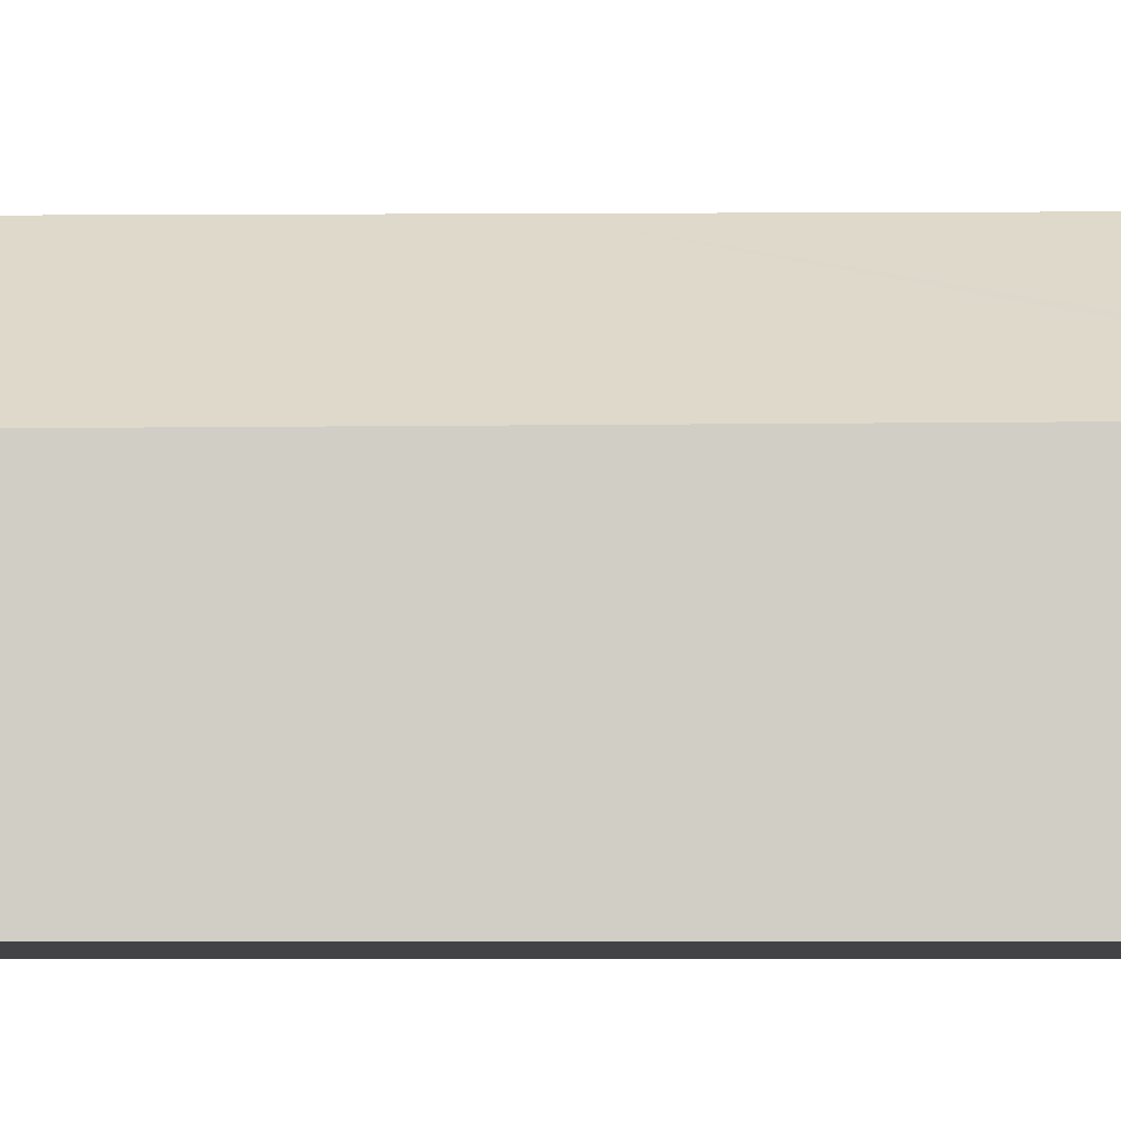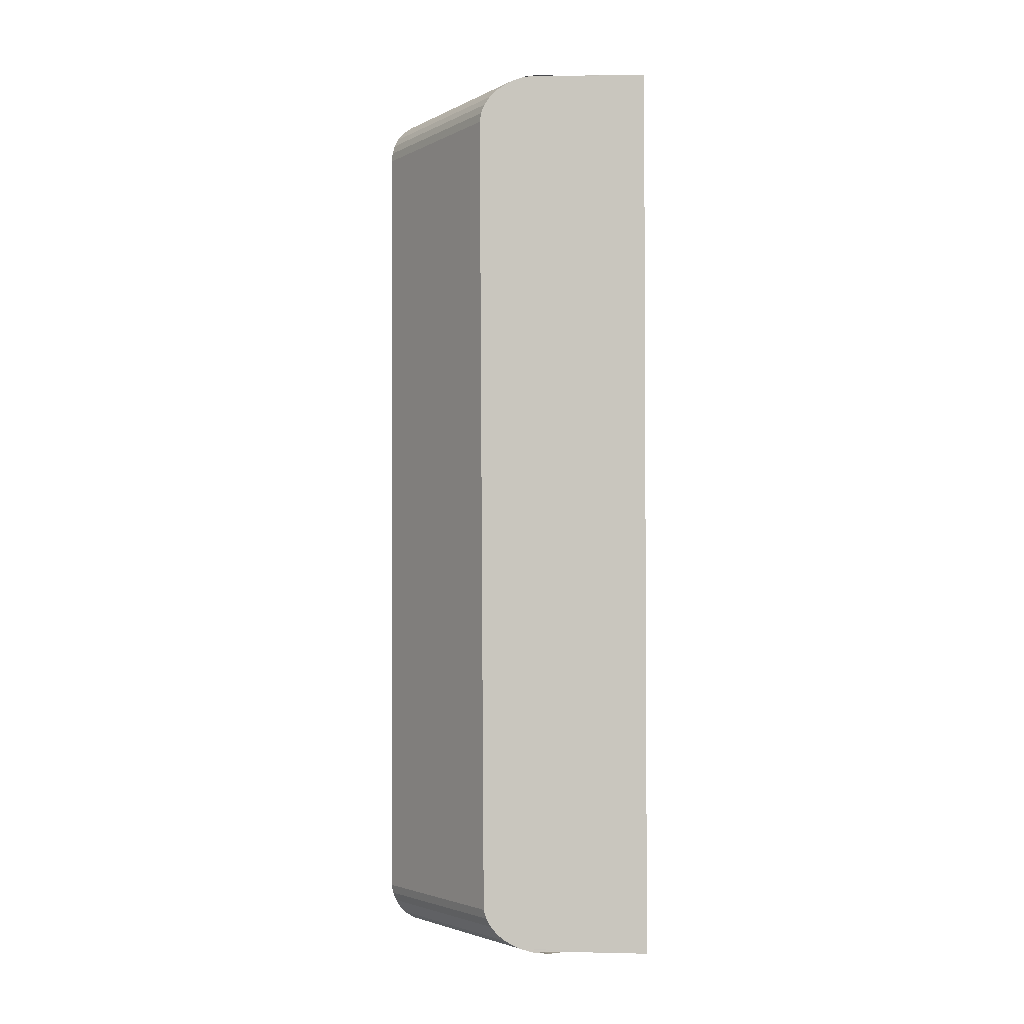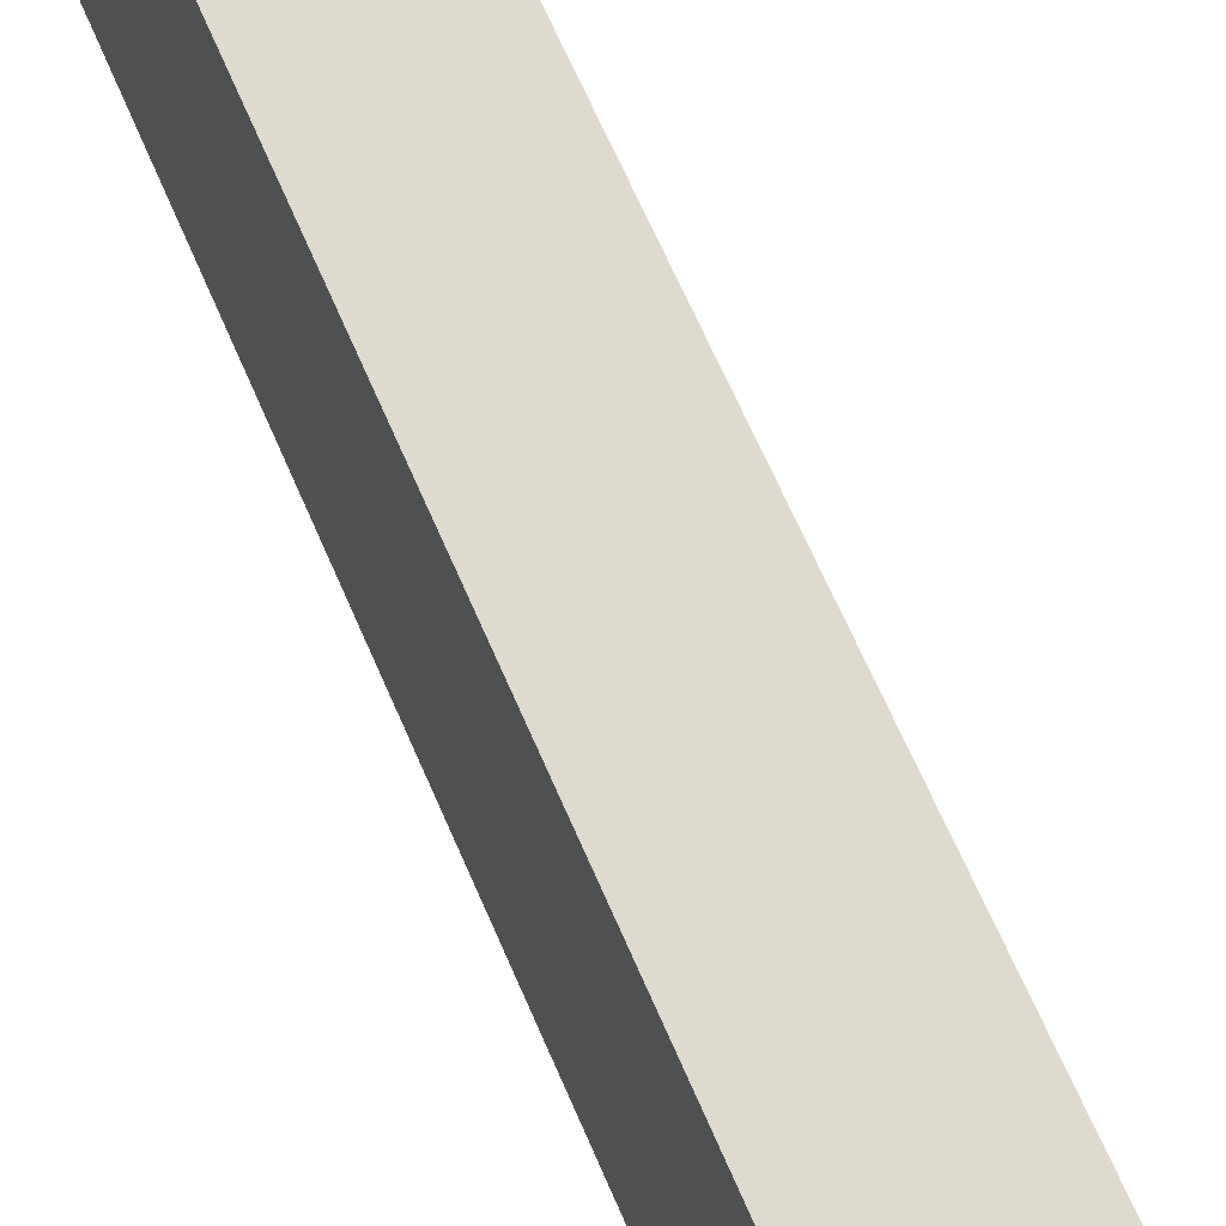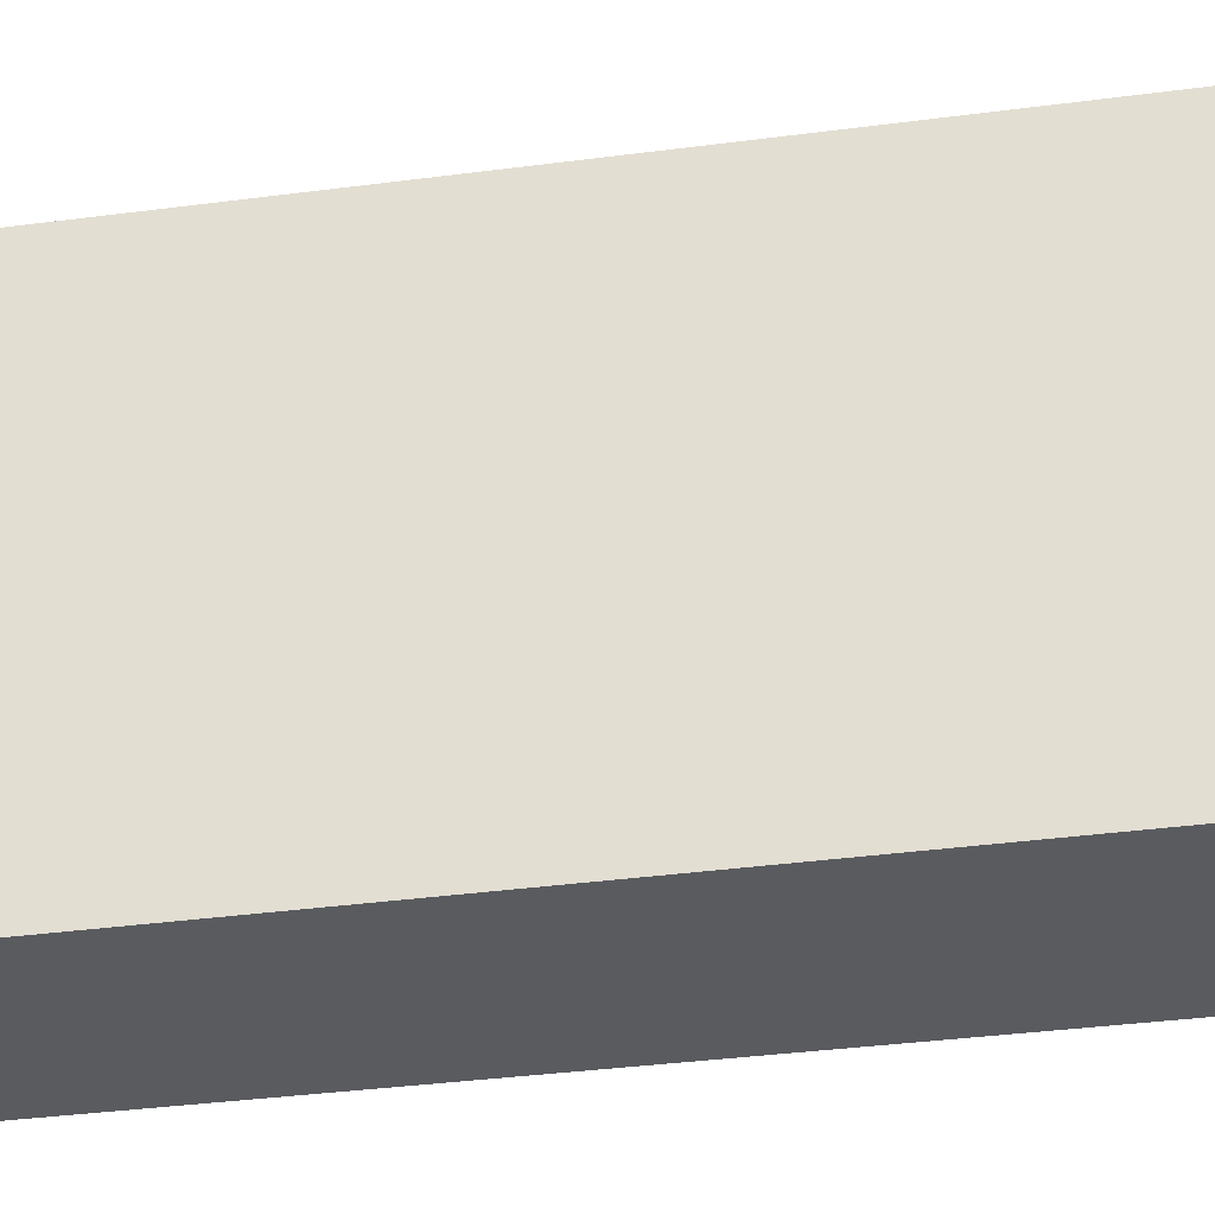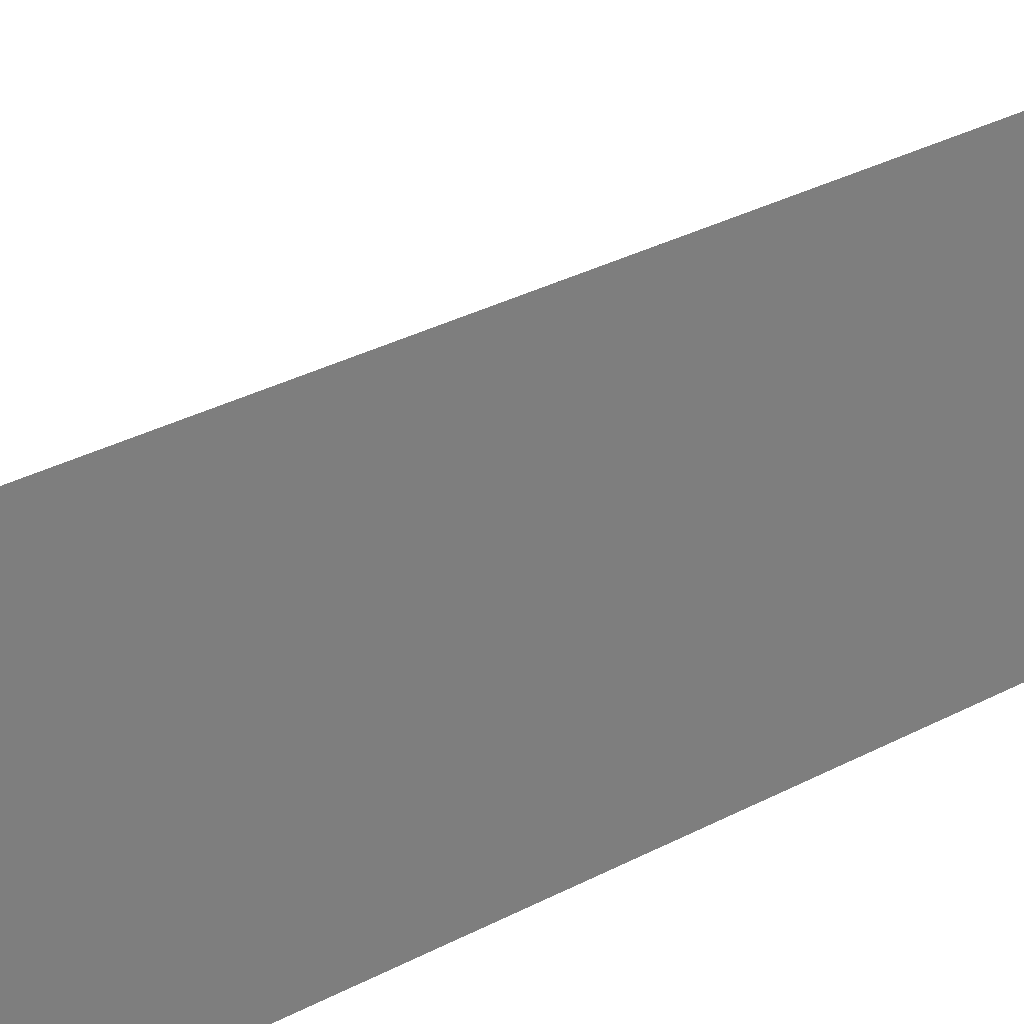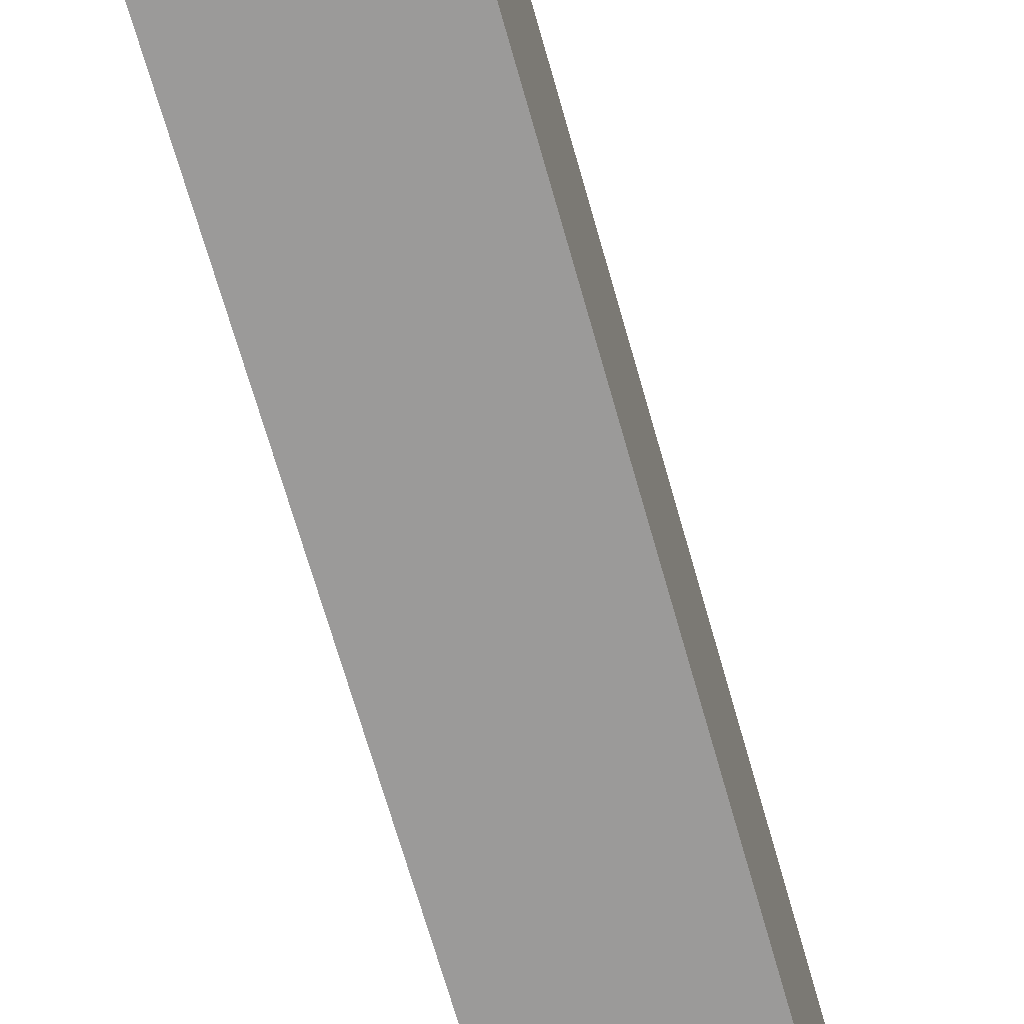
<metadata>
{"format":"obj","ext":"obj","renderer":"f3d","projection":"perspective","resolution":1024,"background":"white","views":[{"elev":-7.5,"azim":91.0,"up":"+Y"},{"elev":-3.3,"azim":147.2,"up":"+Z"},{"elev":66.7,"azim":-23.3,"up":"+Y"},{"elev":-32.7,"azim":-79.3,"up":"+Y"},{"elev":32.2,"azim":-126.7,"up":"+Y"},{"elev":-69.5,"azim":16.0,"up":"+Y"}]}
</metadata>
<code>
v  0.795 3.017 -11.01
v  1.244 2.649 -10.98
v  1.098 2.769 -11.03
v  0.012 3.66 -11.01
v  0.006 3.662 -5.337
v  1.372 2.544 -10.89
v  1.45 2.48 -10.82
v  1.512 2.429 -10.72
v  1.556 2.393 -10.62
v  1.581 2.373 -10.52
v  1.59 2.364 -8.597
v  1.618 2.339 -2.354
v  0 3.665 2.244e-16
v  1.626 2.331 -0.536
v  1.613 2.342 -0.424
v  1.58 2.369 -0.316
v  1.526 2.413 -0.216
v  1.455 2.471 -0.128
v  1.327 2.576 -0.029
v  1.178 2.698 0.032
v  0.858 2.961 0.027
v  1.178 -1.959e-18 0.032
v  1.327 1.776e-18 -0.029
v  1.018 -3.123e-18 0.051
v  1.018 2.83 0.051
v  0 0 0
v  0.858 -1.653e-18 0.027
v  1.455 7.838e-18 -0.128
v  1.526 1.323e-17 -0.216
v  1.58 1.935e-17 -0.316
v  1.613 2.596e-17 -0.424
v  1.626 3.282e-17 -0.536
v  1.618 1.441e-16 -2.354
v  1.59 5.264e-16 -8.597
v  1.581 6.439e-16 -10.52
v  1.556 6.505e-16 -10.62
v  1.512 6.567e-16 -10.72
v  1.45 6.623e-16 -10.82
v  1.372 6.671e-16 -10.89
v  1.244 6.723e-16 -10.98
v  1.098 6.753e-16 -11.03
v  0.946 6.759e-16 -11.04
v  0.946 2.894 -11.04
v  0.795 6.741e-16 -11.01
v  0.012 6.742e-16 -11.01
v  0.006 3.268e-16 -5.337
g defaultobject
f 1 2 3
f 2 1 4
f 2 4 5
f 2 5 6
f 6 5 7
f 7 5 8
f 8 5 9
f 9 5 10
f 10 5 11
f 11 5 12
f 12 5 13
f 12 13 14
f 14 13 15
f 15 13 16
f 16 13 17
f 17 13 18
f 18 13 19
f 19 13 20
f 20 13 21
f 22 19 20
f 19 22 23
f 24 20 25
f 20 24 22
f 26 21 13
f 21 26 27
f 27 25 21
f 25 27 24
f 23 18 19
f 18 23 28
f 28 17 18
f 17 28 29
f 29 16 17
f 16 29 30
f 30 15 16
f 15 30 31
f 31 14 15
f 14 31 32
f 32 12 14
f 12 32 33
f 12 33 11
f 11 33 34
f 11 34 10
f 10 34 35
f 10 36 9
f 36 10 35
f 9 37 8
f 37 9 36
f 8 38 7
f 38 8 37
f 7 39 6
f 39 7 38
f 6 40 2
f 40 6 39
f 2 41 3
f 41 2 40
f 3 42 43
f 42 3 41
f 43 44 1
f 44 43 42
f 1 45 4
f 45 1 44
f 45 5 4
f 5 45 46
f 5 46 13
f 13 46 26
f 41 44 42
f 44 41 40
f 44 46 45
f 46 44 40
f 46 40 39
f 46 39 38
f 46 38 37
f 46 37 36
f 46 36 35
f 46 35 34
f 46 34 33
f 46 33 26
f 26 33 32
f 26 32 31
f 26 31 30
f 26 30 29
f 26 29 28
f 26 28 23
f 26 23 27
f 27 23 22
f 27 22 24

</code>
